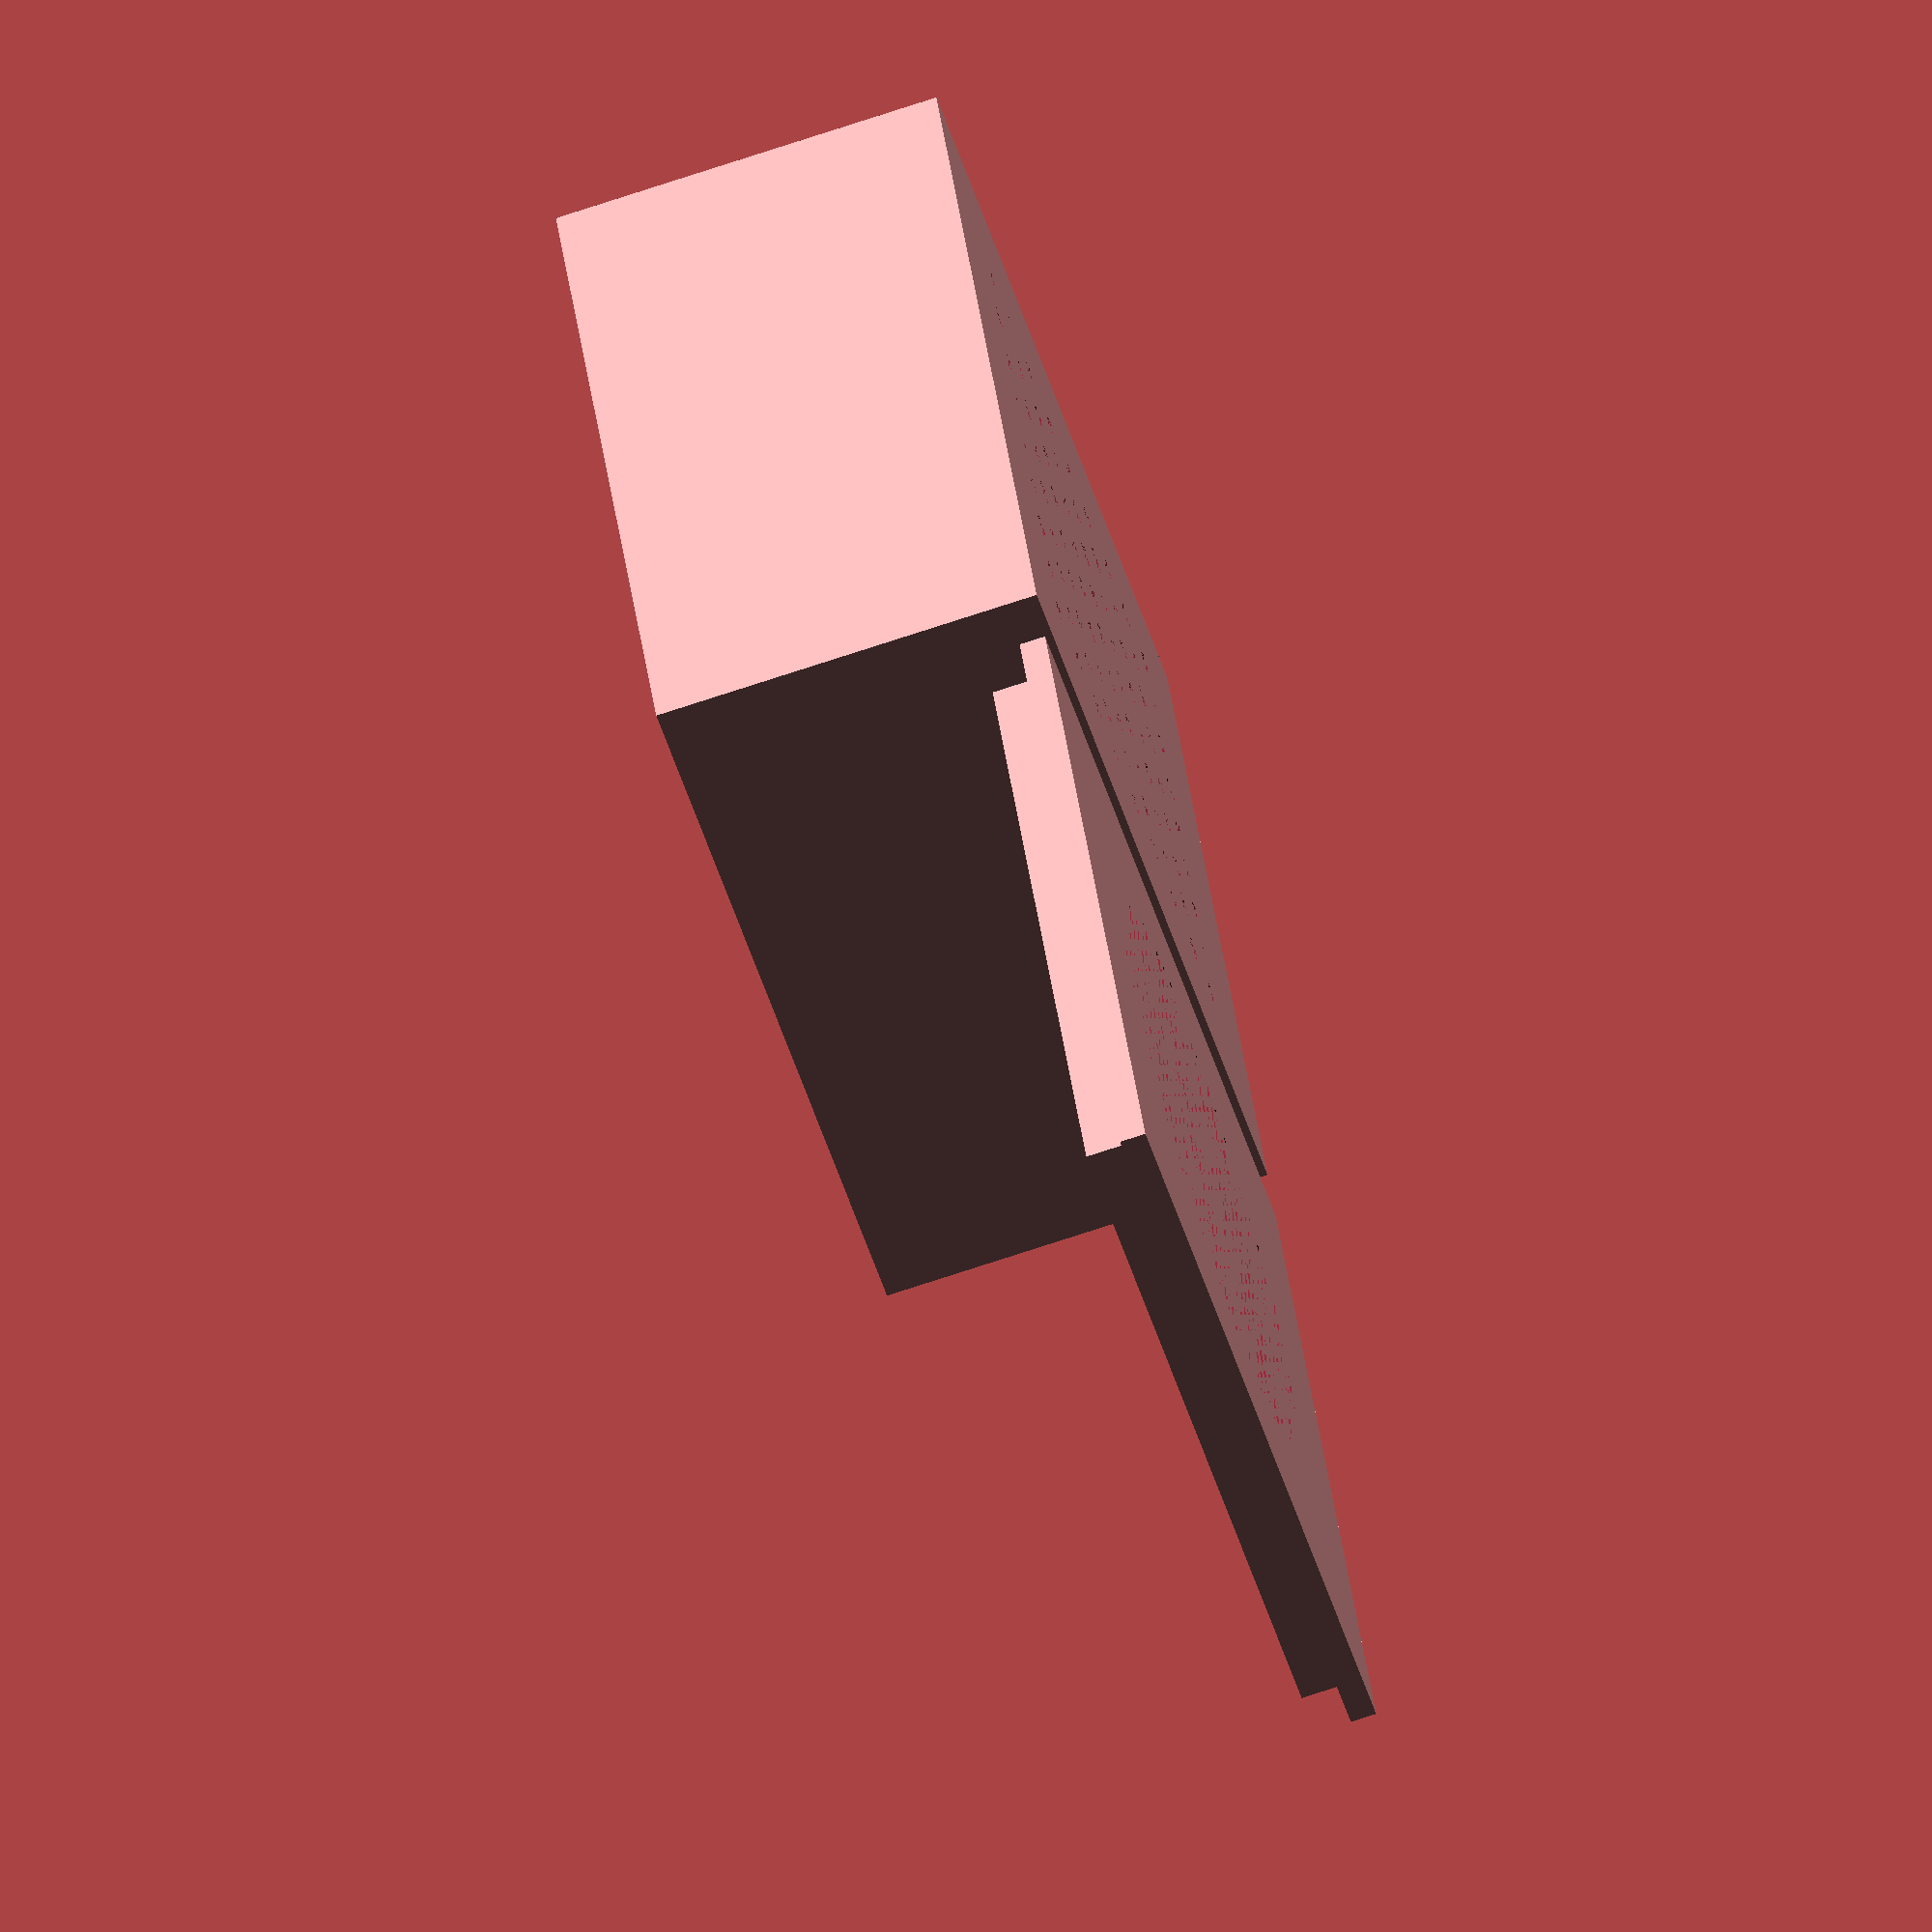
<openscad>
$fn=32;

content = "Juuuuuuul";
font = "Palatino";
font_size = 12;

module dert(trans=[0,0,0]) {
    translate(trans) {
        difference() {
            cylinder(h = 1, r = 5);
            cylinder(h = 1, r = 4);
        }
    }
}


union() {
    /*
    dert([10,10,0]);
    dert([50,10,0]);
    dert([10,50,0]);
    dert([50,50,0]);
    */
    translate([0,0,0]) {
        difference() {
            cube([60,60,30]);
            translate([2,2,2]) {
                cube([56,56,28]);
            }
            for (y=[10:5:50]) {
                for (x=[10:5:50]) {
                    translate([x,y,0]) {
                        cylinder(h =  2, r = 1);
                    }
                }
            }
        }
    }
}

translate([65,0,0]) {
    difference() {
        union() {
            cube([60,60,2]);
            translate([2,2,2]) {
                cube([56,56,3]);
            }
        }
        translate([30,30,2]) {
            cylinder(h = 6, r = 23);
        }
        translate([30,30,0]) {
            translate([-8,20,0])   cube([16,1,2]);
            translate([-12,18,0])   cube([24,1,2]);
            translate([-14,16,0])   cube([28,1,2]);
            translate([-16,14,0])   cube([32,1,2]);
            translate([-17.5,12,0]) cube([35,1,2]);
            translate([-19.2,10,0])   cube([38.4,1,2]);
            translate([-20.2,8,0])    cube([40.4,1,2]);
            translate([-21,6,0])    cube([42,1,2]);
            translate([-21.6,4,0])    cube([43.2,1,2]);
            translate([-22,2,0])    cube([44,1,2]);
            
            translate([-22.3,0,0])    cube([44.6,1,2]);
            
            translate([-22,-2,0])    cube([44,1,2]);
            translate([-21.6,-4,0])    cube([43.2,1,2]);
            translate([-21,-6,0])    cube([42,1,2]);
            translate([-20.2,-8,0])    cube([40.4,1,2]);
            translate([-19.2,-10,0])   cube([38.4,1,2]);
            translate([-17.5,-12,0]) cube([35,1,2]);
            translate([-16,-14,0])   cube([32,1,2]);
            translate([-14,-16,0])   cube([28,1,2]);
            translate([-12,-18,0])   cube([24,1,2]);
            translate([-8,-20,0])   cube([16,1,2]);
            
        }        
    }
}
</openscad>
<views>
elev=253.7 azim=293.5 roll=71.7 proj=o view=wireframe
</views>
